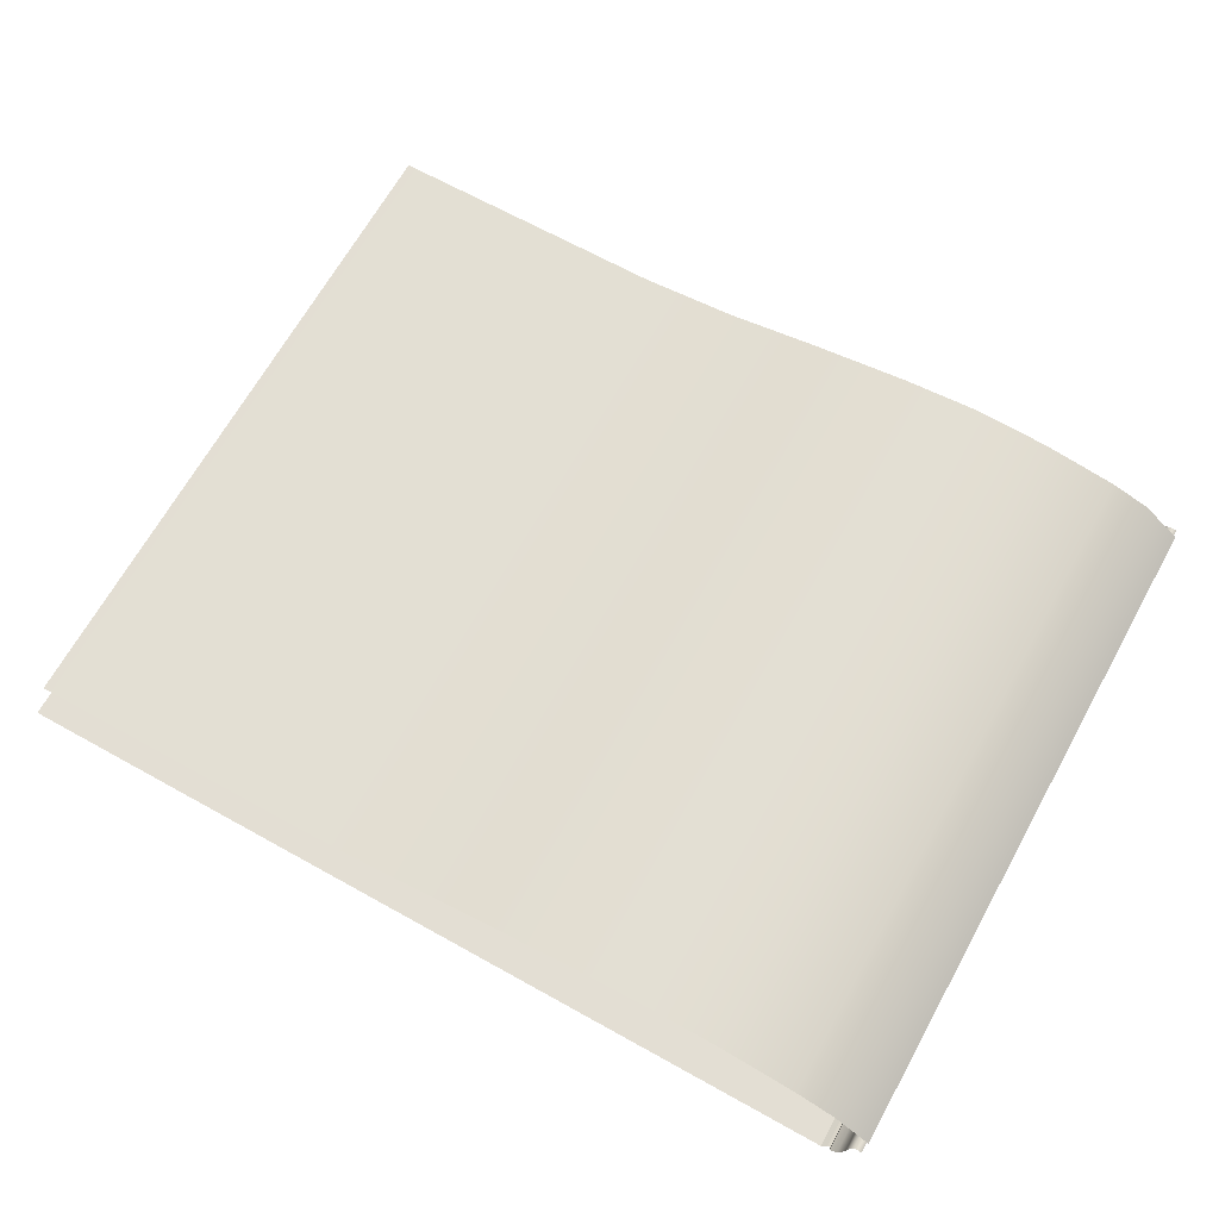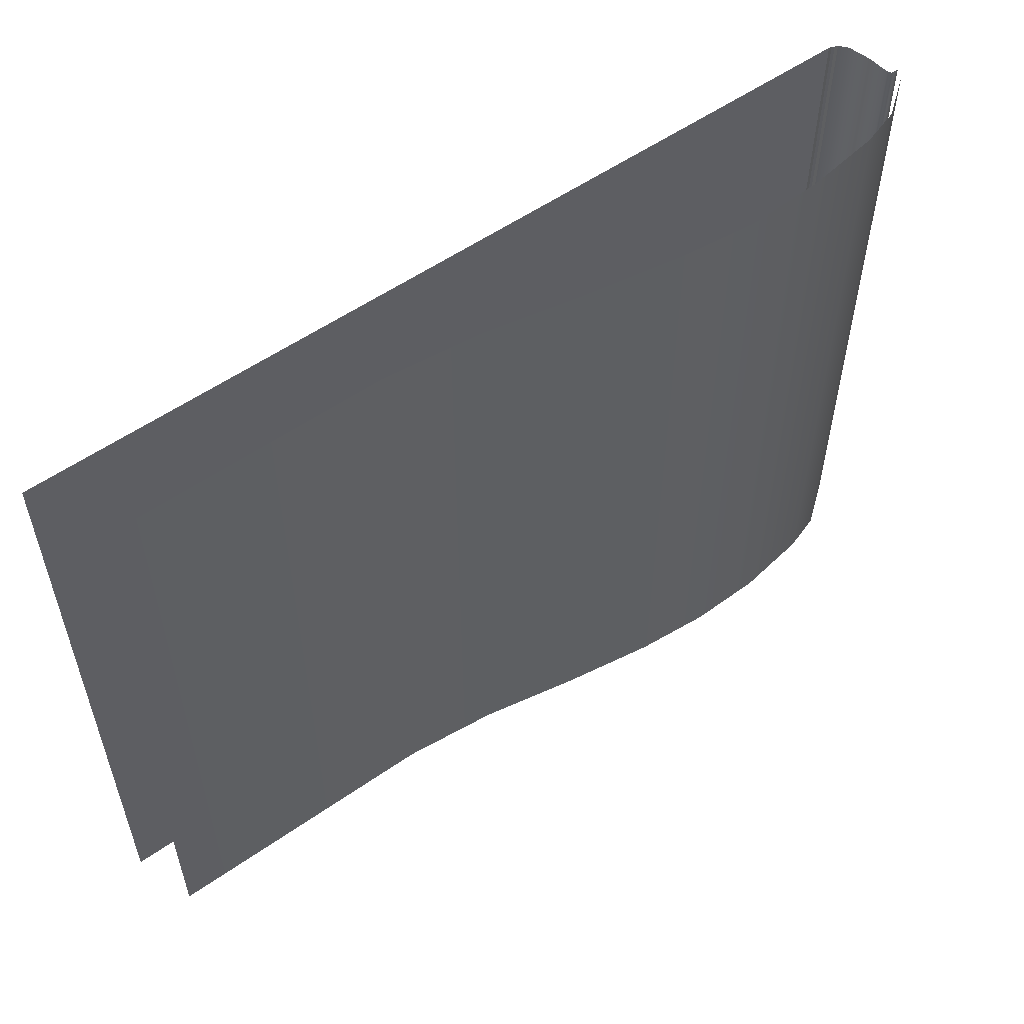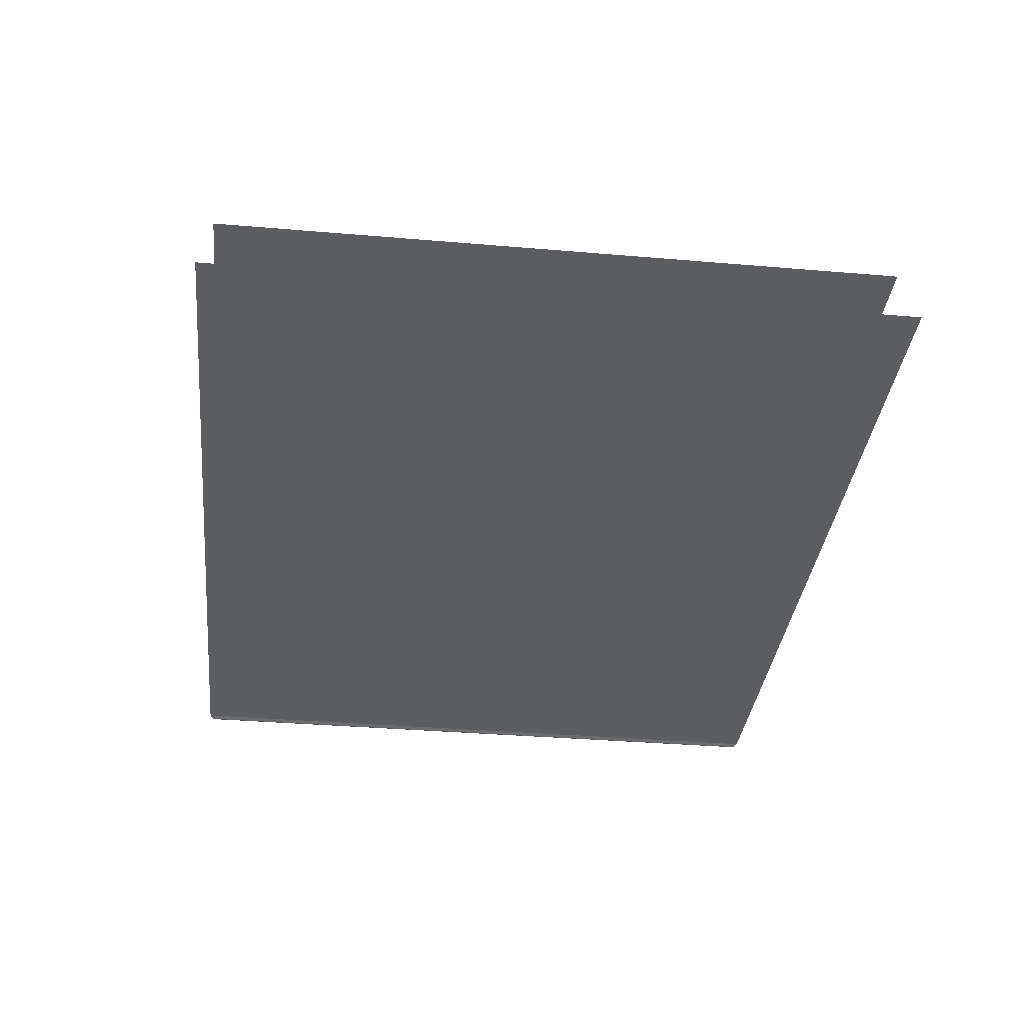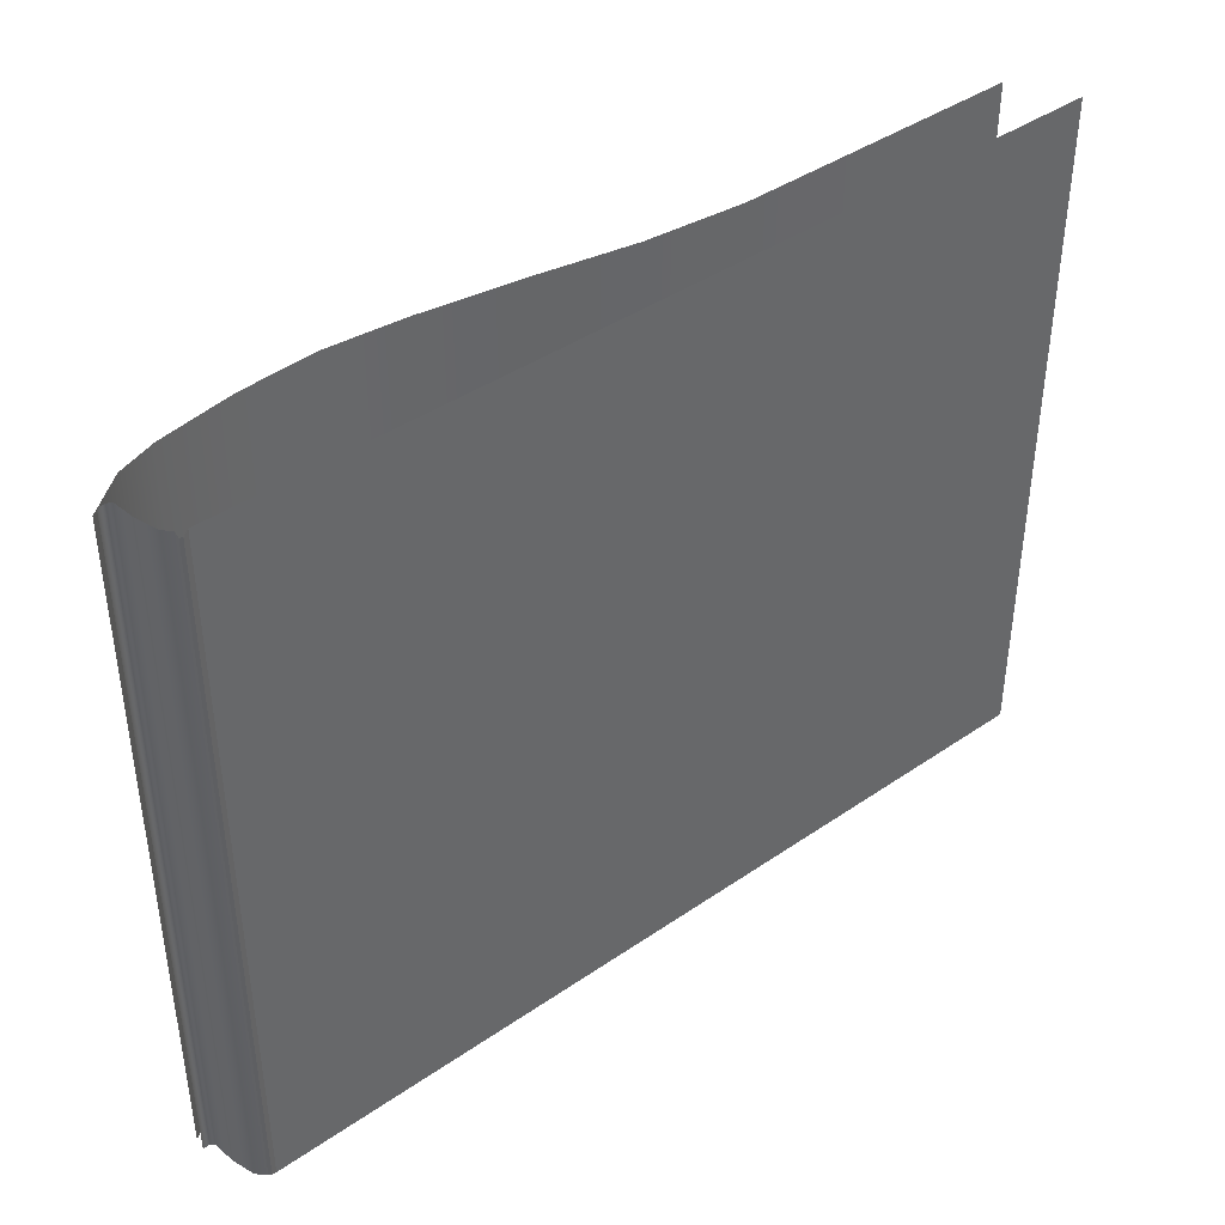
<metadata>
{"format":"obj","ext":"obj","renderer":"f3d","projection":"perspective","resolution":1024,"background":"white","views":[{"elev":67.2,"azim":29.1,"up":"+Z"},{"elev":55.8,"azim":-36.2,"up":"+Y"},{"elev":-35.4,"azim":-96.4,"up":"+Z"},{"elev":41.4,"azim":140.2,"up":"+Y"}]}
</metadata>
<code>
o MeshBook_1_0_GeomSubset_1
v -0.2087 -0.1644 -0.03802
v -0.2087 -0.1644 -0.03324
v -0.2087 0.1644 -0.03324
v -0.2087 0.1644 -0.03802
v 0.2069 -0.1644 -0.02813
v 0.2098 -0.1644 -0.01719
v 0.2098 0.1644 -0.01719
v 0.2069 0.1644 -0.02813
v 0.2126 -0.1644 -0.02905
v 0.2163 -0.1644 -0.01809
v 0.2126 0.1644 -0.02905
v 0.2163 0.1644 -0.01809
v 0.2032 -0.1644 -0.03802
v 0.2066 -0.1644 -0.03618
v 0.1996 -0.1644 -0.03324
v 0.2036 -0.1644 -0.03182
v 0.1996 0.1644 -0.03324
v 0.2036 0.1644 -0.03182
v 0.2032 0.1644 -0.03802
v 0.2066 0.1644 -0.03618
v 0.2041 -0.1627 -0.03674
v 0.2055 -0.1627 -0.03618
v 0.2055 0.1627 -0.03618
v 0.2041 0.1627 -0.03674
v 0.2021 -0.1627 -0.03406
v 0.2035 -0.1627 -0.03352
v 0.2021 0.1627 -0.03406
v 0.2035 0.1627 -0.03352
v 0.2107 -0.1644 -0.006996
v 0.2123 -0.1638 -0.005499
v 0.2107 0.1644 -0.006996
v 0.2123 0.1638 -0.005499
v 0.2173 0.1644 -0.006996
v 0.2158 0.1638 -0.005499
v 0.2173 -0.1644 -0.006996
v 0.2158 -0.1638 -0.005499
v 0.2047 -0.1621 -0.03451
v -0.2074 -0.1621 -0.03451
v -0.2074 0.1621 -0.03451
v 0.2092 -0.1621 -0.02544
v -0.2052 0.1621 -0.02544
v -0.2052 -0.1621 -0.02544
v 0.2137 -0.1621 -0.01585
v -0.2027 0.1621 -0.01585
v -0.2027 -0.1621 -0.01585
v -0.2042 -0.1613 -0.03224
v 0.2057 -0.1613 -0.03224
v -0.2042 0.1613 -0.03224
v -0.2065 -0.1621 -0.02997
v 0.2068 -0.1621 -0.02997
v -0.2065 0.1621 -0.02997
v -0.203 -0.1613 -0.02771
v 0.2079 -0.1613 -0.02771
v -0.203 0.1613 -0.02771
v -0.2015 -0.1613 -0.02265
v 0.2105 -0.1613 -0.02265
v -0.2015 0.1613 -0.02265
v -0.2039 -0.1621 -0.0209
v 0.2114 -0.1621 -0.0209
v -0.2039 0.1621 -0.0209
v -0.2004 -0.1613 -0.01864
v 0.2125 -0.1613 -0.01864
v -0.2004 0.1613 -0.01864
v -0.1995 -0.1613 -0.0141
v 0.2144 -0.1613 -0.0141
v -0.1995 0.1613 -0.0141
v -0.2022 -0.1621 -0.01184
v 0.2152 -0.1621 -0.01184
v -0.2022 0.1621 -0.01184
v -0.1992 -0.1613 -0.00957
v 0.2159 -0.1613 -0.00957
v -0.1991 0.1613 -0.00957
v -0.202 0.1621 -0.006993
v -0.202 -0.1621 -0.006993
v 0.2164 -0.1612 -0.006993
v 0.0673 -0.1621 -0.03451
v 0.0691 -0.1613 -0.03224
v 0.06903 -0.1621 -0.02997
v 0.07091 -0.1613 -0.02771
v 0.07089 -0.1621 -0.02544
v 0.07244 -0.1613 -0.02265
v 0.07193 -0.1621 -0.0209
v 0.0734 -0.1613 -0.01864
v 0.07293 -0.1621 -0.01585
v 0.07417 -0.1613 -0.0141
v 0.07343 -0.1621 -0.01184
v 0.0746 -0.1613 -0.00957
v 0.0738 -0.1612 -0.006993
v -0.07006 -0.1621 -0.03451
v -0.06753 -0.1613 -0.03224
v -0.06874 -0.1621 -0.02997
v -0.06605 -0.1613 -0.02771
v -0.06717 -0.1621 -0.02544
v -0.06452 -0.1613 -0.02265
v -0.06598 -0.1621 -0.0209
v -0.06348 -0.1613 -0.01864
v -0.06487 -0.1621 -0.01585
v -0.06265 -0.1613 -0.0141
v -0.06437 -0.1621 -0.01184
v -0.06228 -0.1613 -0.00957
v -0.06412 -0.1612 -0.006993
v -0.01814 -0.1612 -0.005973
v -0.01666 -0.1613 -0.00957
v -0.01843 -0.1621 -0.01166
v -0.01705 -0.1613 -0.01409
v -0.01894 -0.1621 -0.01585
v -0.01785 -0.1613 -0.01864
v -0.02001 -0.1621 -0.0209
v -0.01887 -0.1613 -0.02265
v -0.02116 -0.1621 -0.02544
v -0.0204 -0.1613 -0.02771
v -0.02282 -0.1621 -0.02997
v -0.02198 -0.1613 -0.03224
v -0.02428 -0.1621 -0.03451
v 0.02783 -0.1612 -0.006143
v 0.02897 -0.1613 -0.00957
v 0.0275 -0.1621 -0.01181
v 0.02856 -0.1613 -0.0141
v 0.027 -0.1621 -0.01585
v 0.02778 -0.1613 -0.01864
v 0.02596 -0.1621 -0.0209
v 0.02678 -0.1613 -0.02265
v 0.02487 -0.1621 -0.02544
v 0.02526 -0.1613 -0.02771
v 0.02311 -0.1621 -0.02997
v 0.02356 -0.1613 -0.03224
v 0.02151 -0.1621 -0.03451
v 0.1095 -0.1612 -0.006993
v 0.1099 -0.1613 -0.00957
v 0.1089 -0.1621 -0.01184
v 0.1092 -0.1613 -0.0141
v 0.1081 -0.1621 -0.01585
v 0.1082 -0.1613 -0.01864
v 0.1068 -0.1621 -0.0209
v 0.107 -0.1613 -0.02265
v 0.1055 -0.1621 -0.02544
v 0.1052 -0.1613 -0.02771
v 0.1035 -0.1621 -0.02997
v 0.1033 -0.1613 -0.03224
v 0.1016 -0.1621 -0.03451
v 0.1451 -0.1612 -0.006993
v 0.1452 -0.1613 -0.00957
v 0.1443 -0.1621 -0.01184
v 0.1443 -0.1613 -0.0141
v 0.1433 -0.1621 -0.01585
v 0.1429 -0.1613 -0.01864
v 0.1417 -0.1621 -0.0209
v 0.1415 -0.1613 -0.02265
v 0.14 -0.1621 -0.02544
v 0.1394 -0.1613 -0.02771
v 0.1379 -0.1621 -0.02997
v 0.1374 -0.1613 -0.03224
v 0.136 -0.1621 -0.03451
v 0.1808 -0.1612 -0.006993
v 0.1806 -0.1613 -0.00957
v 0.1798 -0.1621 -0.01184
v 0.1793 -0.1613 -0.0141
v 0.1785 -0.1621 -0.01585
v 0.1777 -0.1613 -0.01864
v 0.1765 -0.1621 -0.0209
v 0.176 -0.1613 -0.02265
v 0.1746 -0.1621 -0.02544
v 0.1737 -0.1613 -0.02771
v 0.1724 -0.1621 -0.02997
v 0.1716 -0.1613 -0.03224
v 0.1703 -0.1621 -0.03451
v -0.1994 0.1595 -0.000332
v -0.06412 0.1595 -0.000332
v -0.1994 -0.1595 -0.000332
v -0.06412 -0.1595 -0.000332
v 0.1808 0.1595 0.0165
v 0.2166 0.1595 -0.00337
v 0.1808 -0.1595 0.0165
v 0.2166 -0.1595 -0.00337
v 0.02783 0.1595 0.01299
v 0.0738 0.1595 0.02036
v 0.02783 -0.1595 0.01299
v 0.0738 -0.1595 0.02021
v -0.01814 0.1595 0.004239
v -0.01814 -0.1595 0.004239
v 0.1095 0.1595 0.0239
v 0.1095 -0.1595 0.02306
v 0.1451 0.1595 0.02215
v 0.1451 -0.1595 0.02215
v -0.1962 0.1595 -0.005083
v -0.1962 -0.1595 -0.005083
v -0.06412 -0.1595 -0.005083
v 0.2166 -0.1595 -0.005083
v 0.1808 -0.1595 -0.005083
v 0.0738 -0.1595 -0.005083
v 0.02783 -0.1595 -0.005083
v -0.01814 -0.1595 -0.005083
v 0.1095 -0.1595 -0.005083
v 0.1451 -0.1595 -0.005083
v 0.1987 0.1595 0.01052
v 0.1987 -0.1595 0.01052
v 0.1987 -0.1595 -0.005083
v 0.1986 -0.1612 -0.006993
v 0.1982 -0.1613 -0.00957
v 0.1975 -0.1621 -0.01184
v 0.1969 -0.1613 -0.0141
v 0.1961 -0.1621 -0.01585
v 0.1951 -0.1613 -0.01864
v 0.194 -0.1621 -0.0209
v 0.1933 -0.1613 -0.02265
v 0.1919 -0.1621 -0.02544
v 0.1908 -0.1613 -0.02771
v 0.1896 -0.1621 -0.02997
v 0.1886 -0.1613 -0.03224
v 0.1875 -0.1621 -0.03451
v 0.1433 -0.1574 0.01766
v 0.1081 -0.1574 0.01842
v 0.07293 -0.1574 0.01619
v 0.02757 -0.1574 0.01096
v -0.01779 -0.1574 0.003232
v -0.06315 -0.1574 -0.001074
v -0.1967 -0.1574 -0.001074
v -0.1967 0.1574 -0.001074
v 0.2166 -0.1574 -0.003606
v 0.1962 -0.1574 0.007968
v 0.1785 -0.1574 0.01295
v 0.1451 -0.1595 0.01317
v 0.1095 -0.1595 0.01377
v 0.0738 -0.1595 0.012
v 0.02783 -0.1595 0.007424
v -0.01814 -0.1595 0.002103
v -0.06412 -0.1595 -0.001817
v -0.1994 -0.1595 -0.001817
v -0.1994 0.1595 -0.001817
v 0.2166 -0.1595 -0.003843
v 0.1987 -0.1595 0.005417
v 0.1808 -0.1595 0.009402
v 0.1433 -0.1574 0.008681
v 0.1081 -0.1574 0.009134
v 0.07293 -0.1574 0.007696
v 0.02757 -0.1574 0.004709
v -0.01779 -0.1574 0.000866
v -0.06315 -0.1574 -0.00256
v -0.1967 -0.1574 -0.00256
v -0.1967 0.1574 -0.00256
v 0.2166 -0.1574 -0.004079
v 0.1962 -0.1574 0.002866
v 0.1785 -0.1574 0.005854
v 0.1451 -0.1595 0.004191
v 0.1095 -0.1595 0.004493
v 0.0738 -0.1595 0.003398
v 0.02783 -0.1595 0.001772
v -0.01814 -0.1595 -0.000458
v -0.06412 -0.1595 -0.003303
v -0.1994 -0.1595 -0.003303
v -0.1994 0.1595 -0.003303
v 0.2166 -0.1595 -0.004315
v 0.1987 -0.1595 0.000314
v 0.1808 -0.1595 0.002307
v 0.1433 -0.1574 -0.000298
v 0.1081 -0.1574 -0.000147
v 0.07293 -0.1574 -0.000789
v 0.02757 -0.1574 -0.00125
v -0.01779 -0.1574 -0.00184
v -0.06315 -0.1574 -0.004045
v -0.1967 -0.1574 -0.004045
v -0.1967 0.1574 -0.004045
v 0.2166 -0.1574 -0.004552
v 0.1962 -0.1574 -0.002237
v 0.1785 -0.1574 -0.001241
v 0.2047 0.1621 -0.03451
v 0.2092 0.1621 -0.02544
v 0.2137 0.1621 -0.01585
v 0.2057 0.1613 -0.03224
v 0.2068 0.1621 -0.02997
v 0.2079 0.1613 -0.02771
v 0.2105 0.1613 -0.02265
v 0.2114 0.1621 -0.0209
v 0.2125 0.1613 -0.01864
v 0.2144 0.1613 -0.0141
v 0.2152 0.1621 -0.01184
v 0.2159 0.1613 -0.00957
v 0.2164 0.1612 -0.006993
v 0.0673 0.1621 -0.03451
v 0.0691 0.1613 -0.03224
v 0.06903 0.1621 -0.02997
v 0.07091 0.1613 -0.02771
v 0.07089 0.1621 -0.02544
v 0.07244 0.1613 -0.02265
v 0.07193 0.1621 -0.0209
v 0.0734 0.1613 -0.01864
v 0.07293 0.1621 -0.01585
v 0.07417 0.1613 -0.0141
v 0.07343 0.1621 -0.01184
v 0.0746 0.1613 -0.00957
v 0.0738 0.1612 -0.006993
v -0.07006 0.1621 -0.03451
v -0.06753 0.1613 -0.03224
v -0.06874 0.1621 -0.02997
v -0.06605 0.1613 -0.02771
v -0.06717 0.1621 -0.02544
v -0.06452 0.1613 -0.02265
v -0.06598 0.1621 -0.0209
v -0.06348 0.1613 -0.01864
v -0.06487 0.1621 -0.01585
v -0.06265 0.1613 -0.0141
v -0.06437 0.1621 -0.01184
v -0.06228 0.1613 -0.00957
v -0.06412 0.1612 -0.006993
v -0.01814 0.1612 -0.005973
v -0.01666 0.1613 -0.00957
v -0.01843 0.1621 -0.01166
v -0.01705 0.1613 -0.01409
v -0.01894 0.1621 -0.01585
v -0.01785 0.1613 -0.01864
v -0.02001 0.1621 -0.0209
v -0.01887 0.1613 -0.02265
v -0.02116 0.1621 -0.02544
v -0.0204 0.1613 -0.02771
v -0.02282 0.1621 -0.02997
v -0.02198 0.1613 -0.03224
v -0.02428 0.1621 -0.03451
v 0.02783 0.1612 -0.006143
v 0.02897 0.1613 -0.00957
v 0.0275 0.1621 -0.01181
v 0.02856 0.1613 -0.0141
v 0.027 0.1621 -0.01585
v 0.02778 0.1613 -0.01864
v 0.02596 0.1621 -0.0209
v 0.02678 0.1613 -0.02265
v 0.02487 0.1621 -0.02544
v 0.02526 0.1613 -0.02771
v 0.02311 0.1621 -0.02997
v 0.02356 0.1613 -0.03224
v 0.02151 0.1621 -0.03451
v 0.1095 0.1612 -0.006993
v 0.1099 0.1613 -0.00957
v 0.1089 0.1621 -0.01184
v 0.1092 0.1613 -0.0141
v 0.1081 0.1621 -0.01585
v 0.1082 0.1613 -0.01864
v 0.1068 0.1621 -0.0209
v 0.107 0.1613 -0.02265
v 0.1055 0.1621 -0.02544
v 0.1052 0.1613 -0.02771
v 0.1035 0.1621 -0.02997
v 0.1033 0.1613 -0.03224
v 0.1016 0.1621 -0.03451
v 0.1451 0.1612 -0.006993
v 0.1452 0.1613 -0.00957
v 0.1443 0.1621 -0.01184
v 0.1443 0.1613 -0.0141
v 0.1433 0.1621 -0.01585
v 0.1429 0.1613 -0.01864
v 0.1417 0.1621 -0.0209
v 0.1415 0.1613 -0.02265
v 0.14 0.1621 -0.02544
v 0.1394 0.1613 -0.02771
v 0.1379 0.1621 -0.02997
v 0.1374 0.1613 -0.03224
v 0.136 0.1621 -0.03451
v 0.1808 0.1612 -0.006993
v 0.1806 0.1613 -0.00957
v 0.1798 0.1621 -0.01184
v 0.1793 0.1613 -0.0141
v 0.1785 0.1621 -0.01585
v 0.1777 0.1613 -0.01864
v 0.1765 0.1621 -0.0209
v 0.176 0.1613 -0.02265
v 0.1746 0.1621 -0.02544
v 0.1737 0.1613 -0.02771
v 0.1724 0.1621 -0.02997
v 0.1716 0.1613 -0.03224
v 0.1703 0.1621 -0.03451
v -0.06412 0.1595 -0.000332
v 0.1808 0.1595 0.0165
v 0.2166 0.1595 -0.00337
v 0.02783 0.1595 0.01299
v 0.0738 0.1595 0.02021
v -0.01814 0.1595 0.004239
v 0.1095 0.1595 0.02306
v 0.1451 0.1595 0.02215
v -0.06412 0.1595 -0.005083
v 0.2166 0.1595 -0.005083
v 0.1808 0.1595 -0.005083
v 0.0738 0.1595 -0.005083
v 0.02783 0.1595 -0.005083
v -0.01814 0.1595 -0.005083
v 0.1095 0.1595 -0.005083
v 0.1451 0.1595 -0.005083
v 0.1987 0.1595 0.01052
v 0.1987 0.1595 -0.005083
v 0.1986 0.1612 -0.006993
v 0.1982 0.1613 -0.00957
v 0.1975 0.1621 -0.01184
v 0.1969 0.1613 -0.0141
v 0.1961 0.1621 -0.01585
v 0.1951 0.1613 -0.01864
v 0.194 0.1621 -0.0209
v 0.1933 0.1613 -0.02265
v 0.1919 0.1621 -0.02544
v 0.1908 0.1613 -0.02771
v 0.1896 0.1621 -0.02997
v 0.1886 0.1613 -0.03224
v 0.1875 0.1621 -0.03451
v 0.1433 0.1574 0.01766
v 0.1081 0.1574 0.01842
v 0.07293 0.1574 0.01619
v 0.02757 0.1574 0.01096
v -0.01779 0.1574 0.003232
v -0.06315 0.1574 -0.001074
v 0.2166 0.1574 -0.003606
v 0.1962 0.1574 0.007968
v 0.1785 0.1574 0.01295
v 0.1451 0.1595 0.01317
v 0.1095 0.1595 0.01377
v 0.0738 0.1595 0.012
v 0.02783 0.1595 0.007424
v -0.01814 0.1595 0.002103
v -0.06412 0.1595 -0.001817
v 0.2166 0.1595 -0.003843
v 0.1987 0.1595 0.005417
v 0.1808 0.1595 0.009402
v 0.1433 0.1574 0.008681
v 0.1081 0.1574 0.009134
v 0.07293 0.1574 0.007696
v 0.02757 0.1574 0.004709
v -0.01779 0.1574 0.000866
v -0.06315 0.1574 -0.00256
v -0.1967 0.1574 -0.00256
v 0.2166 0.1574 -0.004079
v 0.1962 0.1574 0.002866
v 0.1785 0.1574 0.005854
v 0.1451 0.1595 0.004191
v 0.1095 0.1595 0.004493
v 0.0738 0.1595 0.003398
v 0.02783 0.1595 0.001772
v -0.01814 0.1595 -0.000458
v -0.06412 0.1595 -0.003303
v 0.2166 0.1595 -0.004315
v 0.1987 0.1595 0.000315
v 0.1808 0.1595 0.002307
v 0.1433 0.1574 -0.000298
v 0.1081 0.1574 -0.000147
v 0.07293 0.1574 -0.000789
v 0.02757 0.1574 -0.00125
v -0.01779 0.1574 -0.00184
v -0.06315 0.1574 -0.004045
v 0.2166 0.1574 -0.004552
v 0.1962 0.1574 -0.002237
v 0.1785 0.1574 -0.001241
f 6 5 8 7
f 31 29 6 7
f 26 25 27 28
f 15 2 3 17
f 16 18 8 5
f 15 17 27 25
f 18 16 26 28
f 34 36 30 32
f 30 29 31 32
f 168 170 169 167
f 172 174 196 195
f 176 178 177 175
f 180 170 168 179
f 177 180 179 175
f 182 178 176 181
f 184 182 181 183
f 173 184 183 171
f 196 173 171 195

</code>
